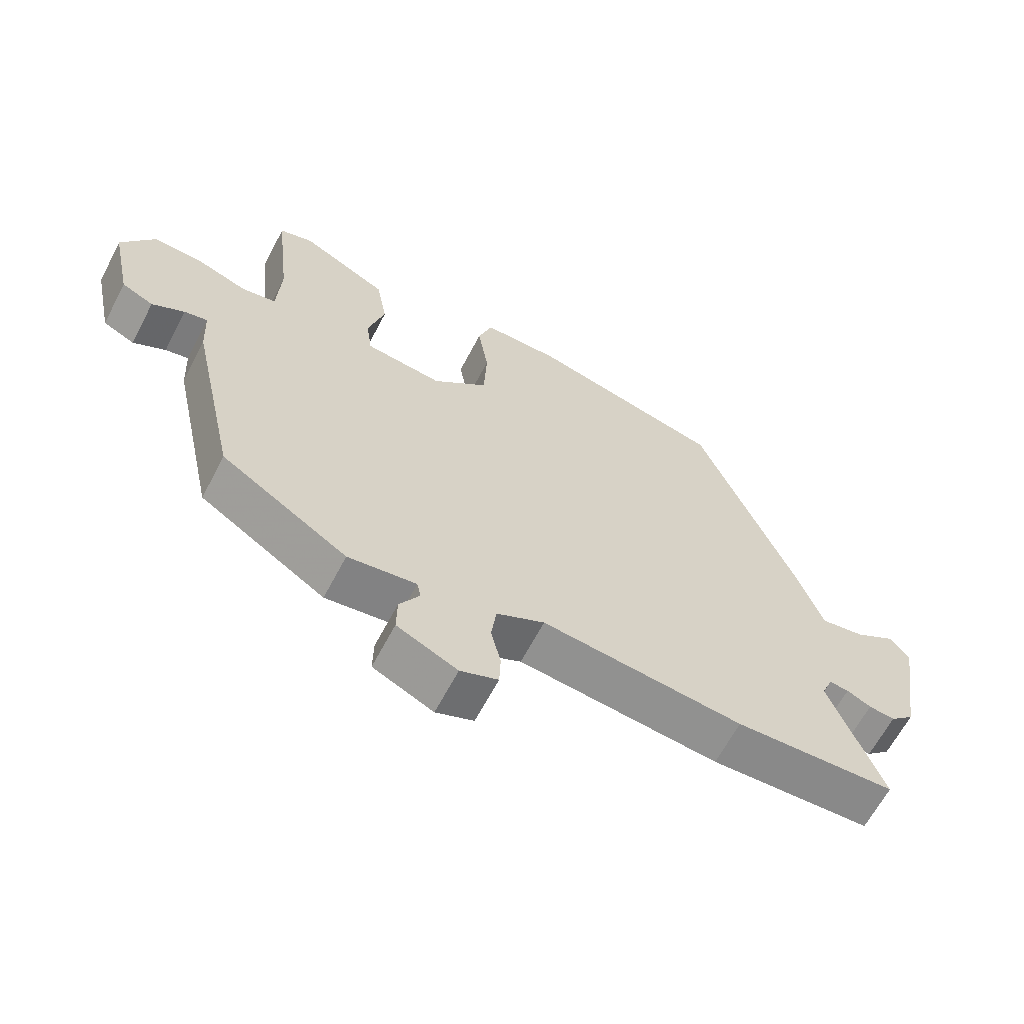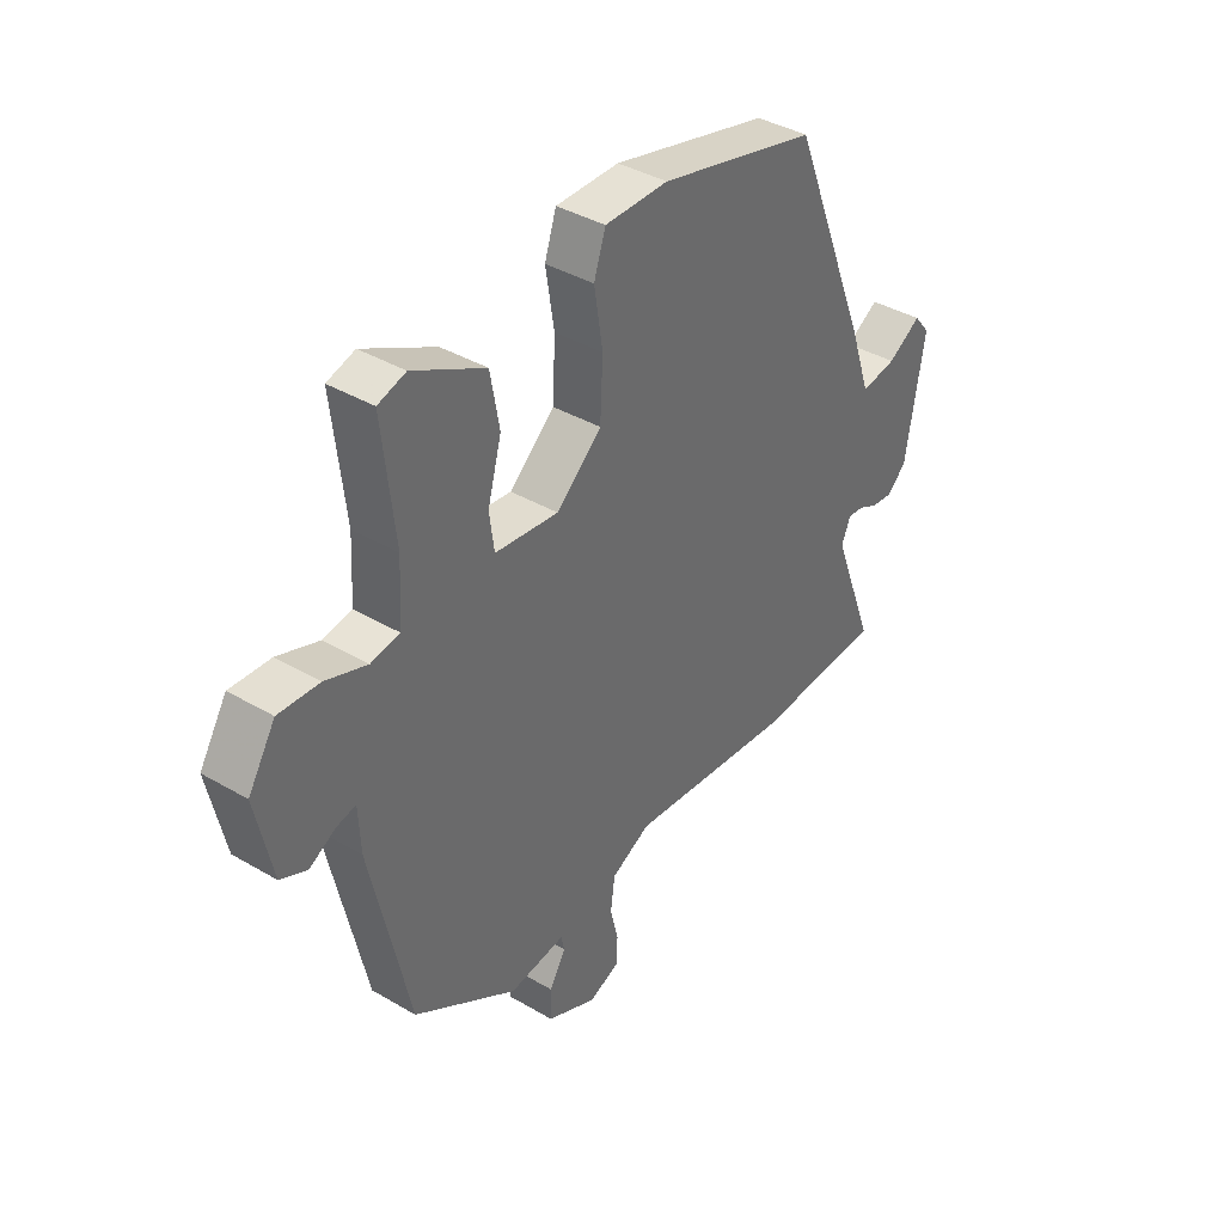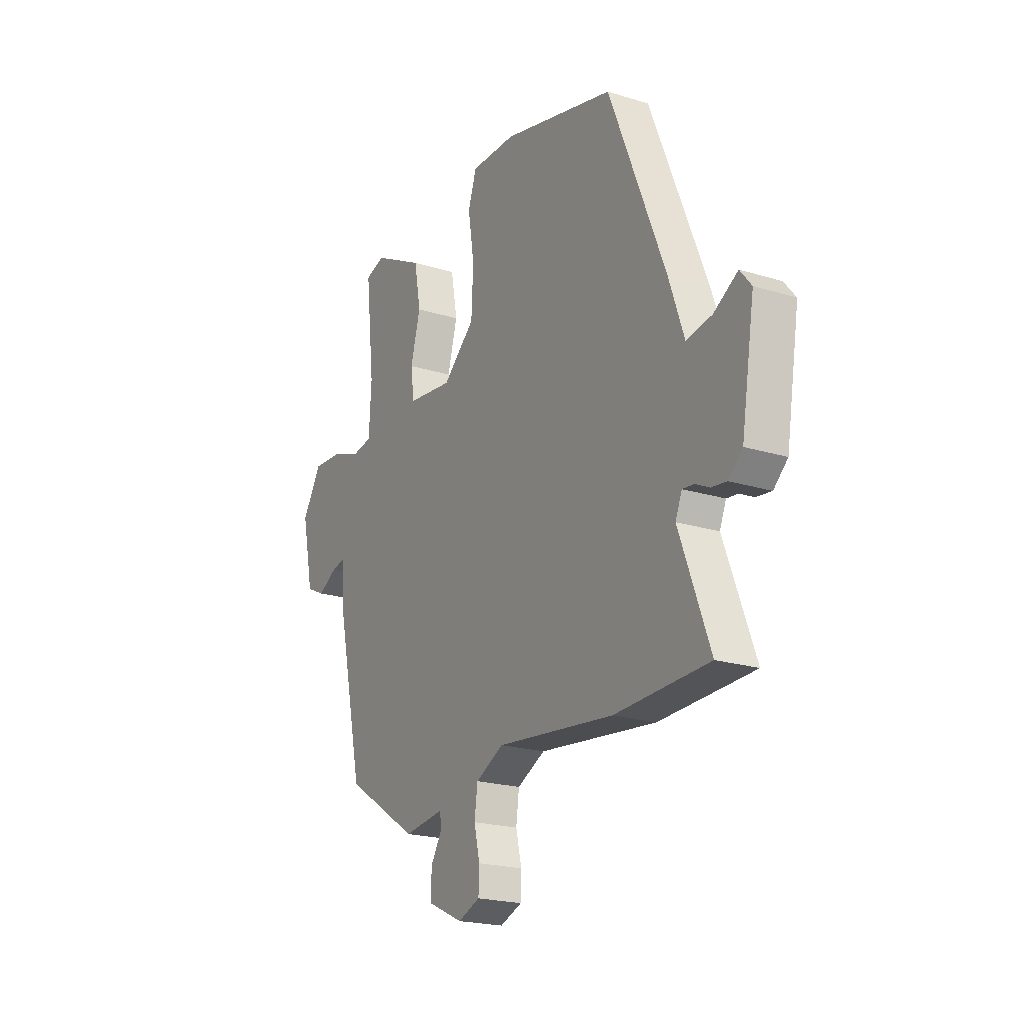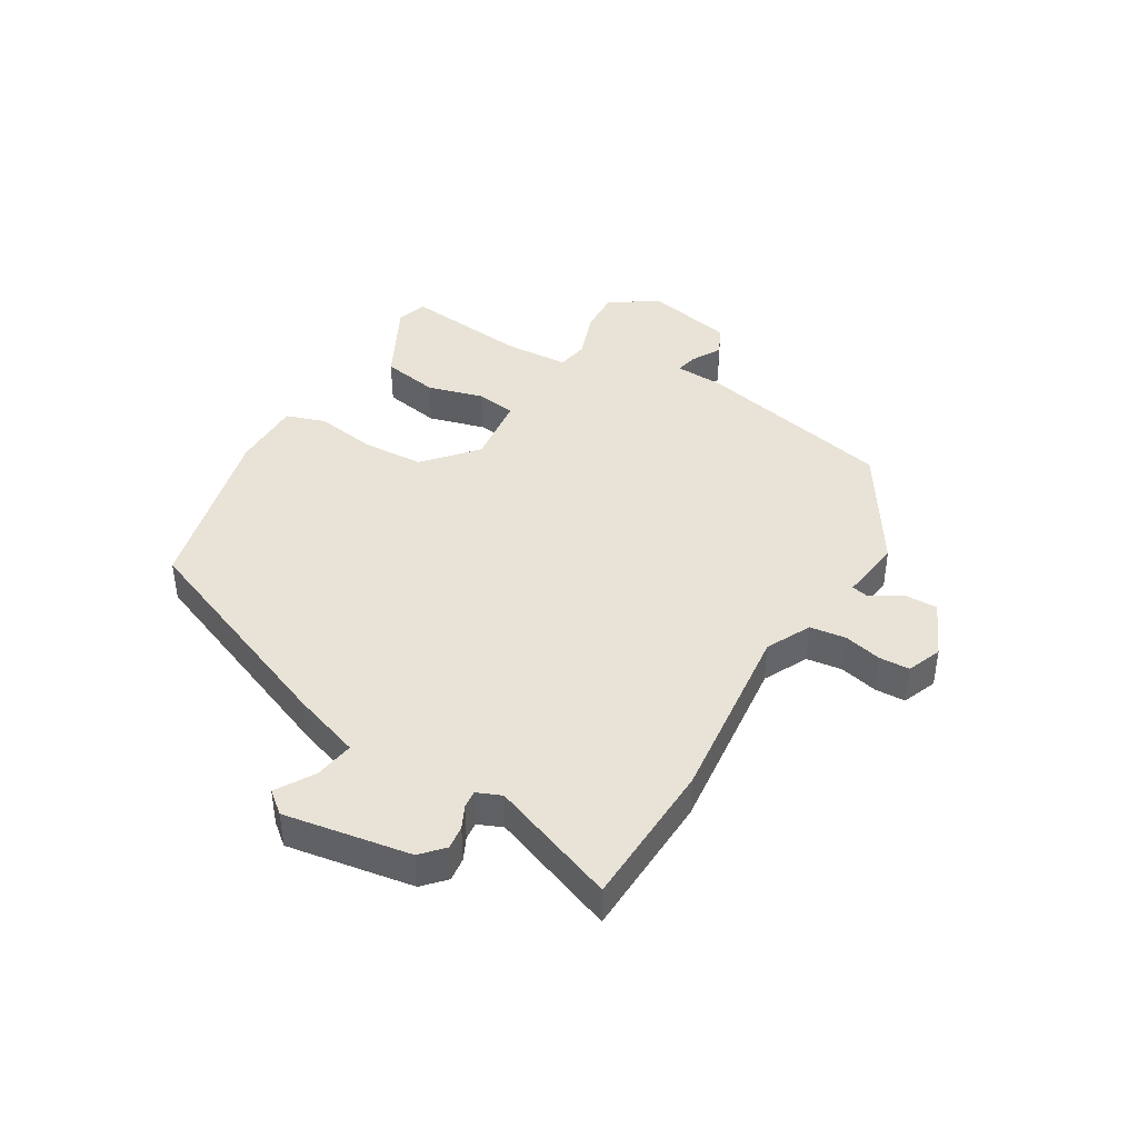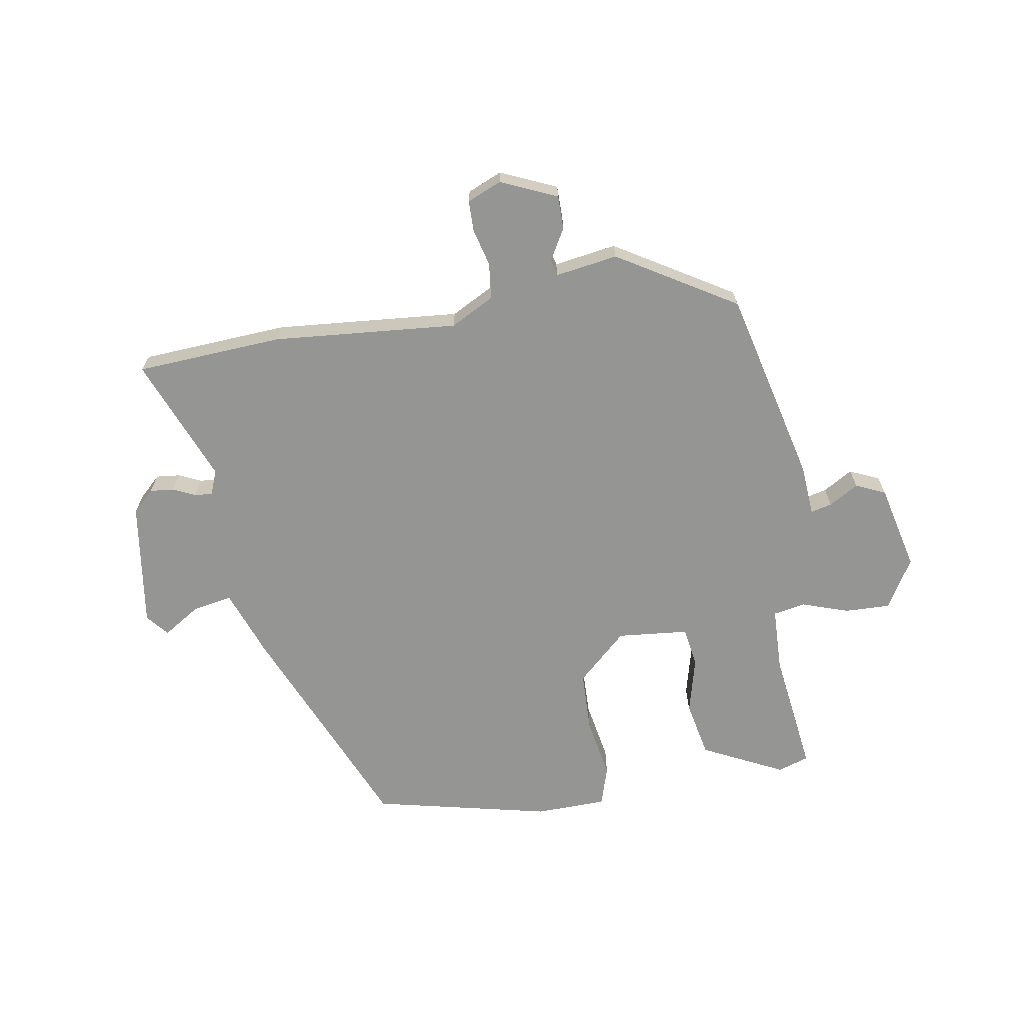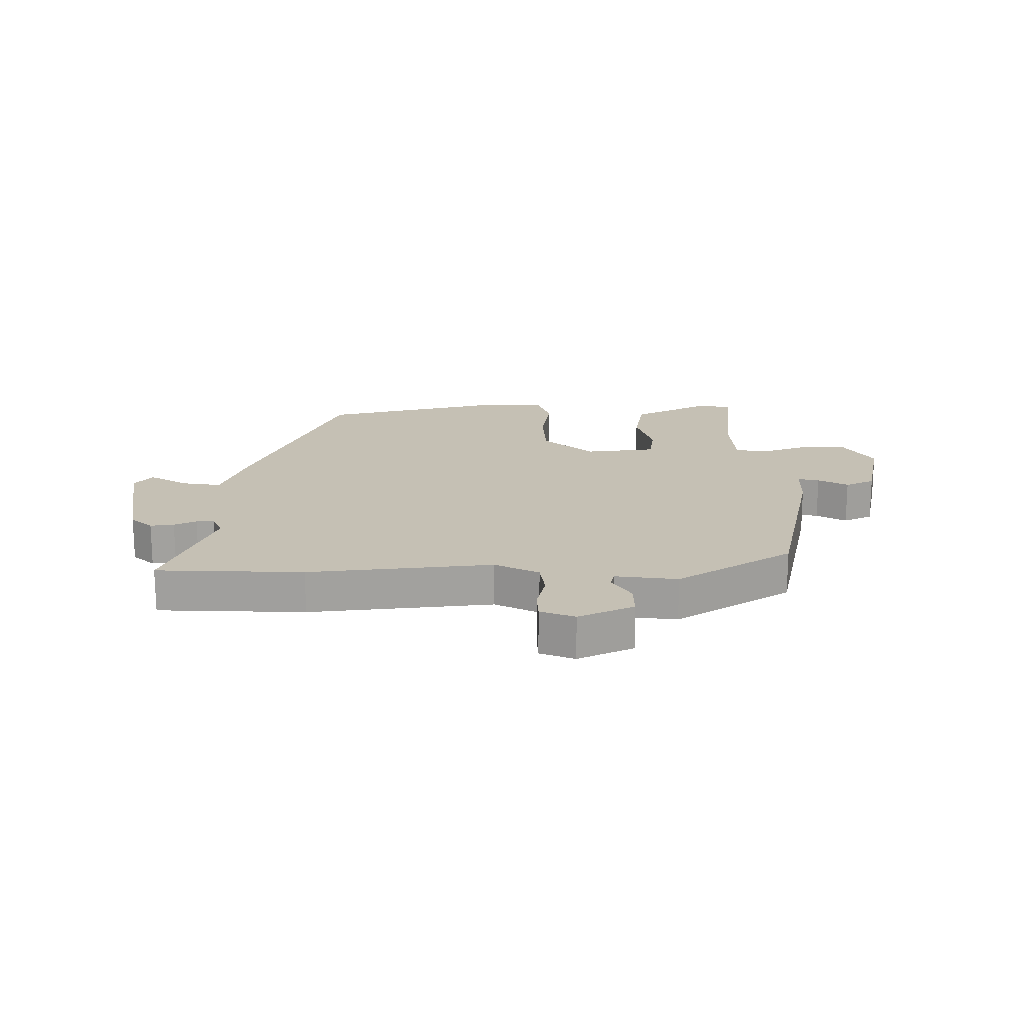
<metadata>
{"format":"obj","ext":"obj","renderer":"f3d","projection":"perspective","resolution":1024,"background":"white","views":[{"elev":-63.9,"azim":-27.6,"up":"+Z"},{"elev":39.0,"azim":-53.7,"up":"+Z"},{"elev":-21.0,"azim":61.0,"up":"+Z"},{"elev":41.9,"azim":120.7,"up":"+Y"},{"elev":-67.3,"azim":-169.3,"up":"+Y"},{"elev":18.4,"azim":179.6,"up":"+Y"}]}
</metadata>
<code>
v -0.473 0.07 0.5
v -0.421 0.07 0.516
v -0.286 0.07 0.446
v -0.269 0.07 0.351
v -0.295 0.07 0.257
v -0.286 0.07 0.19
v -0.167 0.07 0.176
v -0.082 0.07 0.251
v -0.077 0.07 0.354
v -0.093 0.07 0.456
v -0.071 0.07 0.522
v 0.048 0.07 0.522
v 0.345 0.07 0.448
v 0.493 0.07 0.08
v 0.533 0.07 -0.036
v 0.6 0.07 -0.025
v 0.663 0.07 0.013
v 0.693 0.07 -0.024
v 0.658 0.07 -0.236
v 0.621 0.07 -0.27
v 0.581 0.07 -0.265
v 0.544 0.07 -0.247
v 0.514 0.07 -0.244
v 0.497 0.07 -0.285
v 0.577 0.07 -0.497
v 0.33 0.07 -0.507
v 0.021 0.07 -0.474
v -0.053 0.07 -0.511
v -0.061 0.07 -0.571
v -0.046 0.07 -0.635
v -0.048 0.07 -0.686
v -0.106 0.07 -0.709
v -0.199 0.07 -0.666
v -0.198 0.07 -0.609
v -0.167 0.07 -0.558
v -0.173 0.07 -0.53
v -0.278 0.07 -0.544
v -0.472 0.07 -0.421
v -0.545 0.07 -0.089
v -0.549 0.07 -0.007
v -0.585 0.07 -0.015
v -0.635 0.07 -0.043
v -0.684 0.07 -0.02
v -0.715 0.07 0.125
v -0.664 0.07 0.207
v -0.588 0.07 0.203
v -0.51 0.07 0.175
v -0.456 0.07 0.184
v -0.45 0.07 0.293
v -0.473 0 0.5
v -0.421 0 0.516
v -0.286 0 0.446
v -0.269 0 0.351
v -0.295 0 0.257
v -0.286 0 0.19
v -0.167 0 0.176
v -0.082 0 0.251
v -0.077 0 0.354
v -0.093 0 0.456
v -0.071 0 0.522
v 0.048 0 0.522
v 0.345 0 0.448
v 0.493 0 0.08
v 0.533 0 -0.036
v 0.6 0 -0.025
v 0.663 0 0.013
v 0.693 0 -0.024
v 0.658 0 -0.236
v 0.621 0 -0.27
v 0.581 0 -0.265
v 0.544 0 -0.247
v 0.514 0 -0.244
v 0.497 0 -0.285
v 0.577 0 -0.497
v 0.33 0 -0.507
v 0.021 0 -0.474
v -0.053 0 -0.511
v -0.061 0 -0.571
v -0.046 0 -0.635
v -0.048 0 -0.686
v -0.106 0 -0.709
v -0.199 0 -0.666
v -0.198 0 -0.609
v -0.167 0 -0.558
v -0.173 0 -0.53
v -0.278 0 -0.544
v -0.472 0 -0.421
v -0.545 0 -0.089
v -0.549 0 -0.007
v -0.585 0 -0.015
v -0.635 0 -0.043
v -0.684 0 -0.02
v -0.715 0 0.125
v -0.664 0 0.207
v -0.588 0 0.203
v -0.51 0 0.175
v -0.456 0 0.184
v -0.45 0 0.293
f 44 45 46 47
f 44 47 48
f 41 42 43 44
f 40 41 44 48
f 39 40 48
f 36 37 38 39
f 36 39 48
f 32 33 34 35
f 32 35 36
f 29 30 31 32
f 28 29 32 36
f 27 28 36 48
f 24 25 26 27
f 23 24 27 48
f 19 20 21 22
f 16 17 18 19
f 15 16 19 22
f 9 10 11 12
f 8 9 12 13
f 7 8 13 14
f 2 3 4 5
f 49 1 2 5
f 49 5 6
f 48 49 6
f 15 22 23 48
f 14 15 48
f 6 7 14 48
f 96 95 94 93
f 97 96 93
f 93 92 91 90
f 97 93 90 89
f 97 89 88
f 88 87 86 85
f 97 88 85
f 84 83 82 81
f 85 84 81
f 81 80 79 78
f 85 81 78 77
f 97 85 77 76
f 76 75 74 73
f 97 76 73 72
f 71 70 69 68
f 68 67 66 65
f 71 68 65 64
f 61 60 59 58
f 62 61 58 57
f 63 62 57 56
f 54 53 52 51
f 54 51 50 98
f 55 54 98
f 55 98 97
f 97 72 71 64
f 97 64 63
f 97 63 56 55
f 1 50 51 2
f 2 51 52 3
f 3 52 53 4
f 4 53 54 5
f 5 54 55 6
f 6 55 56 7
f 7 56 57 8
f 8 57 58 9
f 9 58 59 10
f 10 59 60 11
f 11 60 61 12
f 12 61 62 13
f 13 62 63 14
f 14 63 64 15
f 15 64 65 16
f 16 65 66 17
f 17 66 67 18
f 18 67 68 19
f 19 68 69 20
f 20 69 70 21
f 21 70 71 22
f 22 71 72 23
f 23 72 73 24
f 24 73 74 25
f 25 74 75 26
f 26 75 76 27
f 27 76 77 28
f 28 77 78 29
f 29 78 79 30
f 30 79 80 31
f 31 80 81 32
f 32 81 82 33
f 33 82 83 34
f 34 83 84 35
f 35 84 85 36
f 36 85 86 37
f 37 86 87 38
f 38 87 88 39
f 39 88 89 40
f 40 89 90 41
f 41 90 91 42
f 42 91 92 43
f 43 92 93 44
f 44 93 94 45
f 45 94 95 46
f 46 95 96 47
f 47 96 97 48
f 48 97 98 49
f 49 98 50 1

</code>
